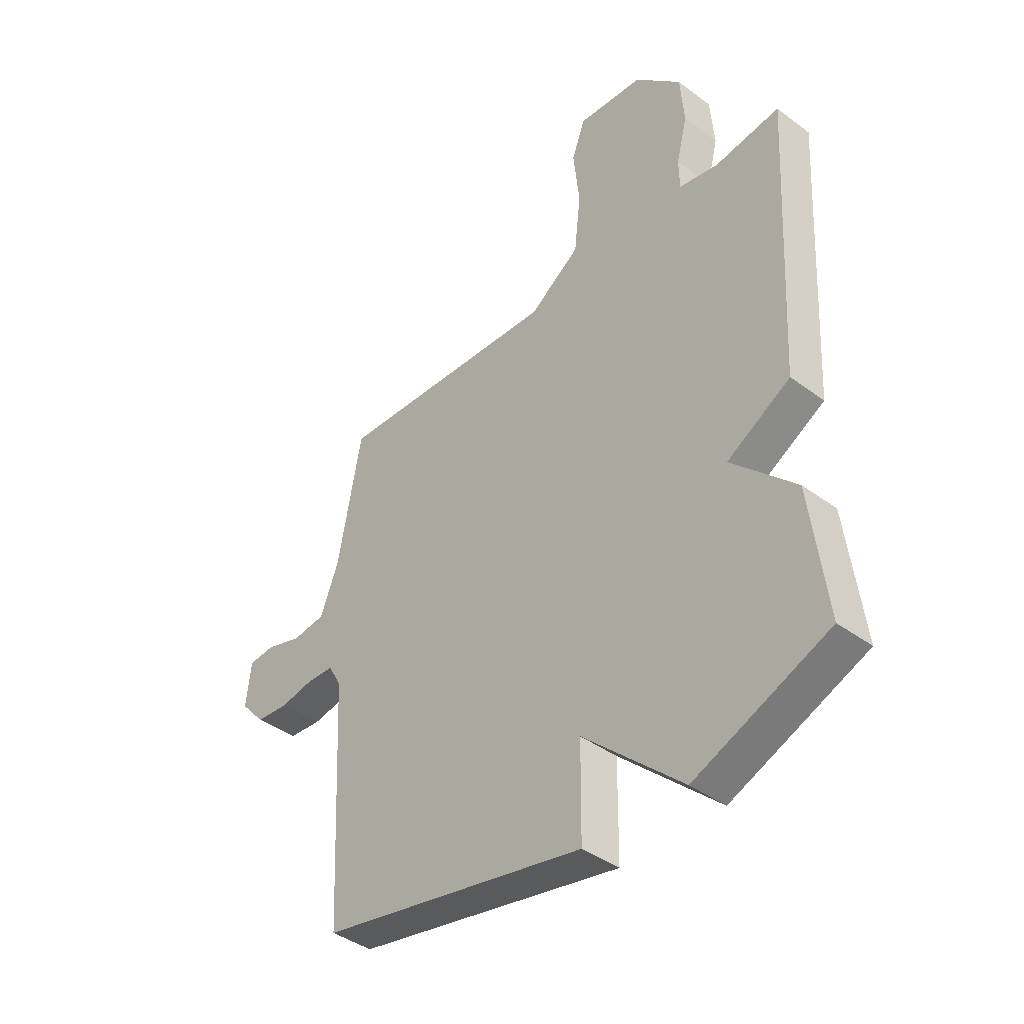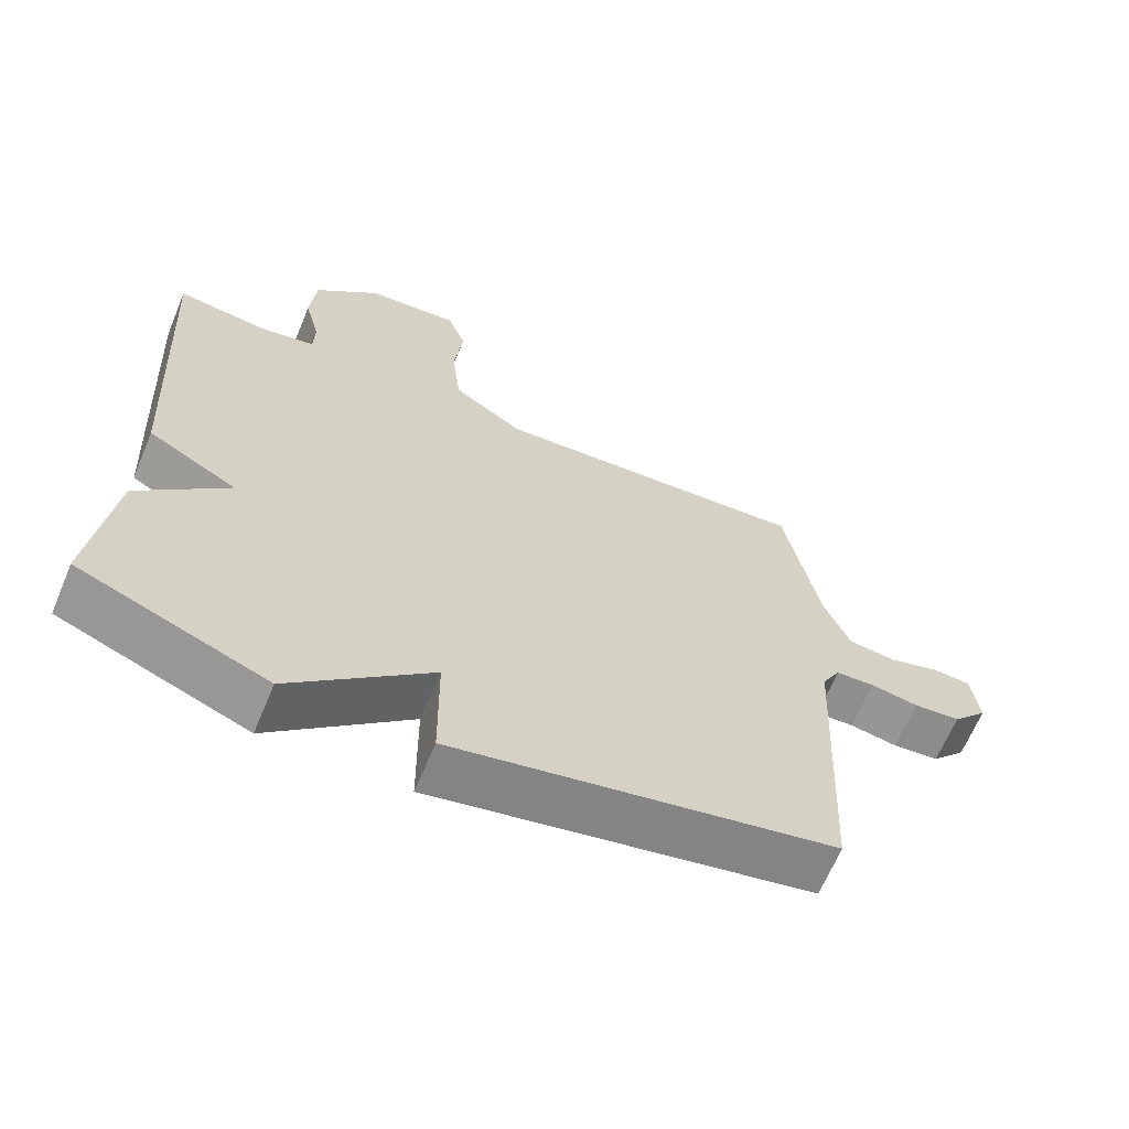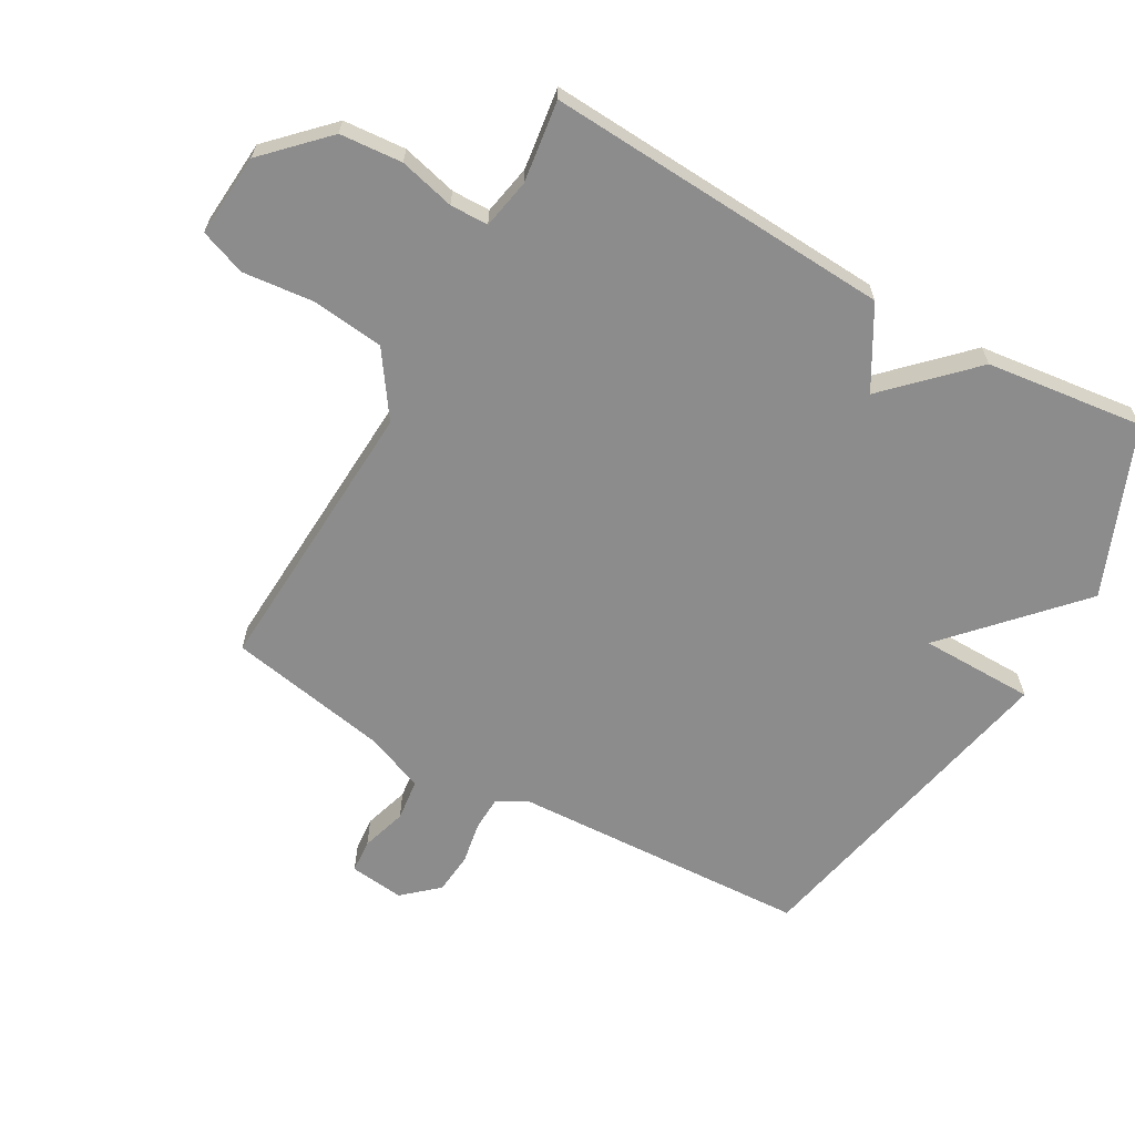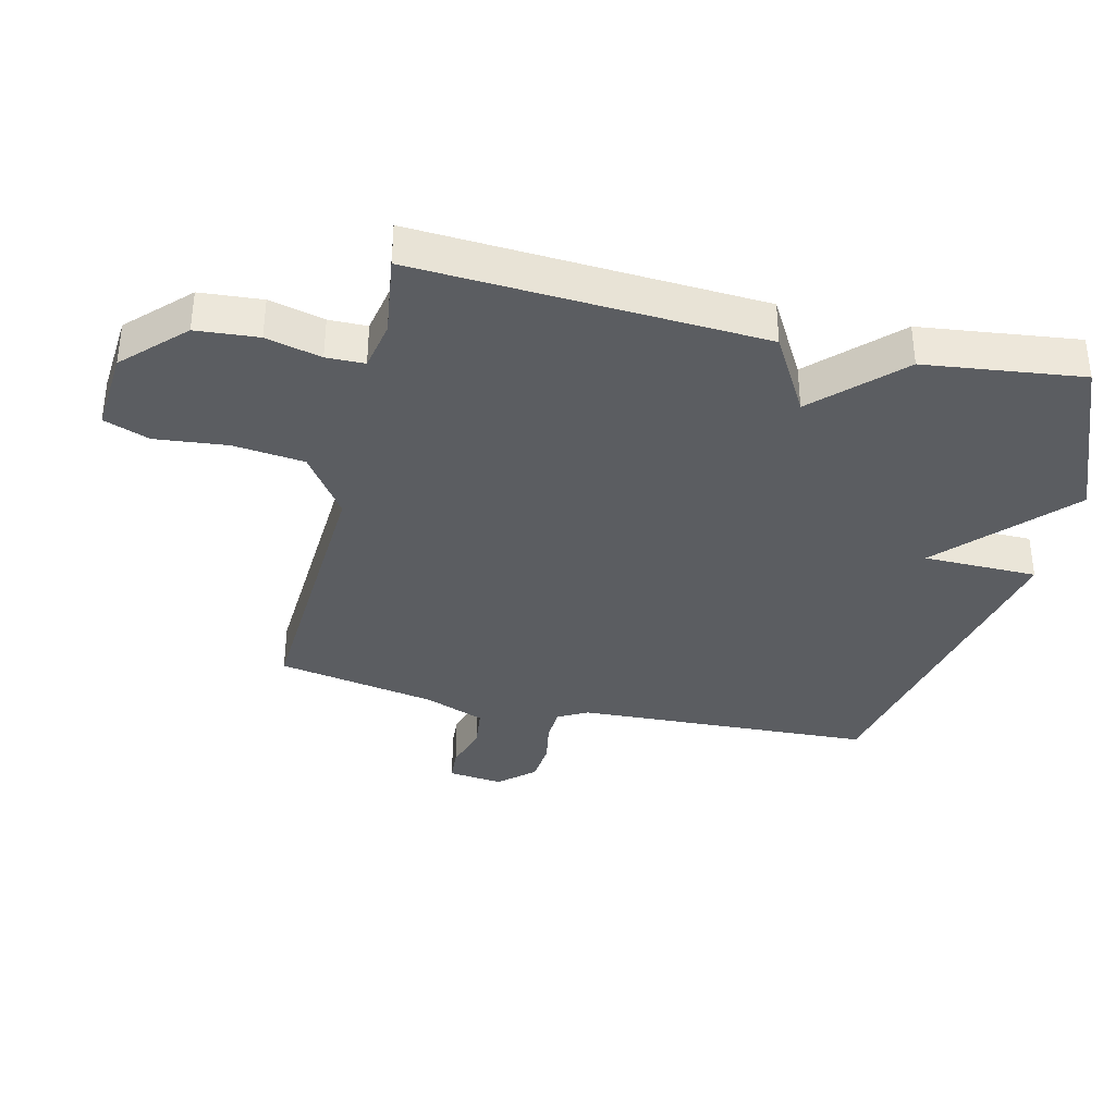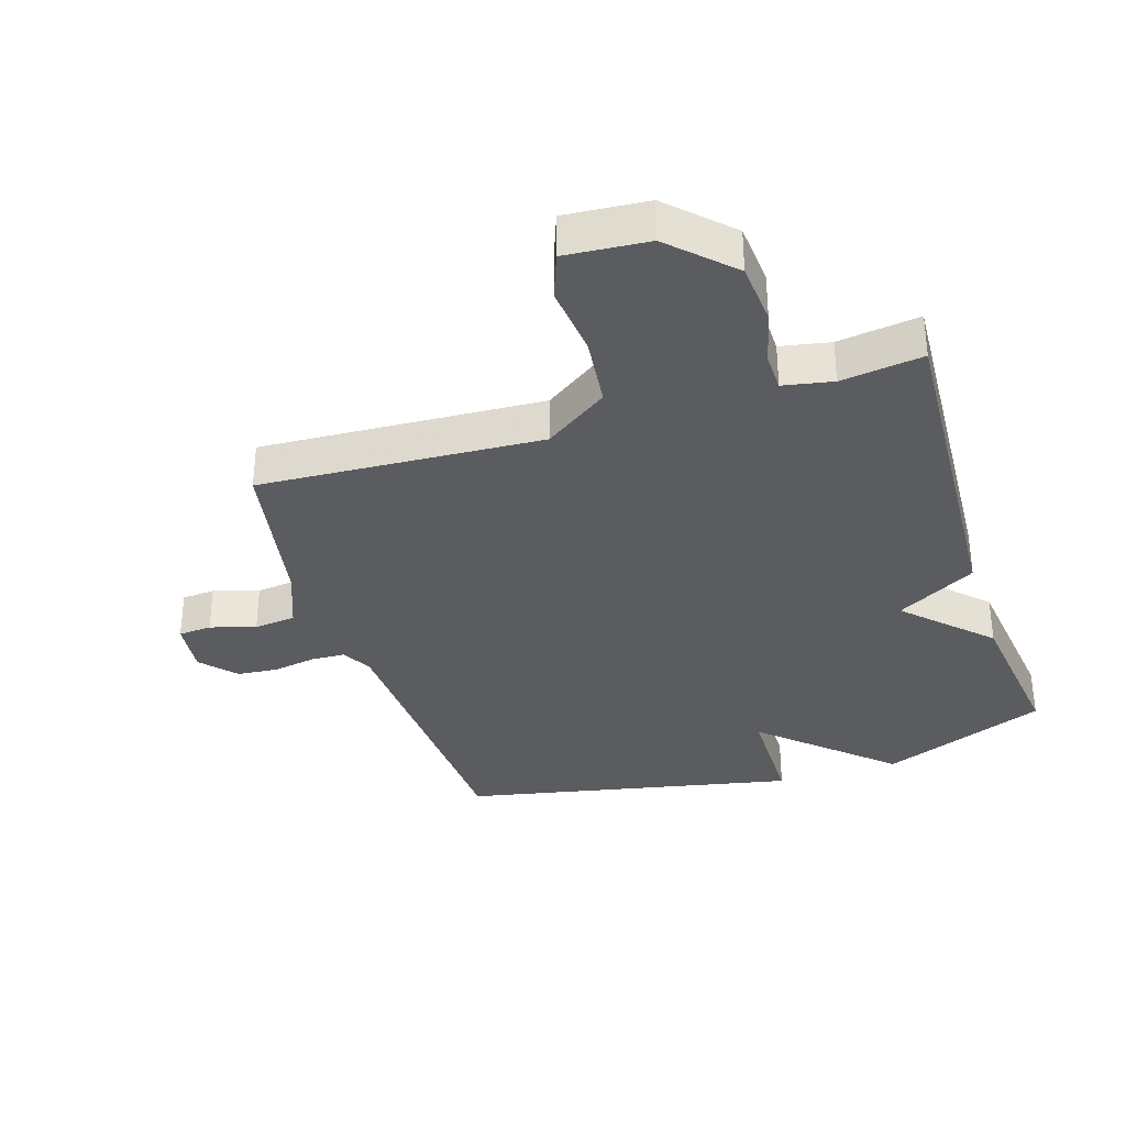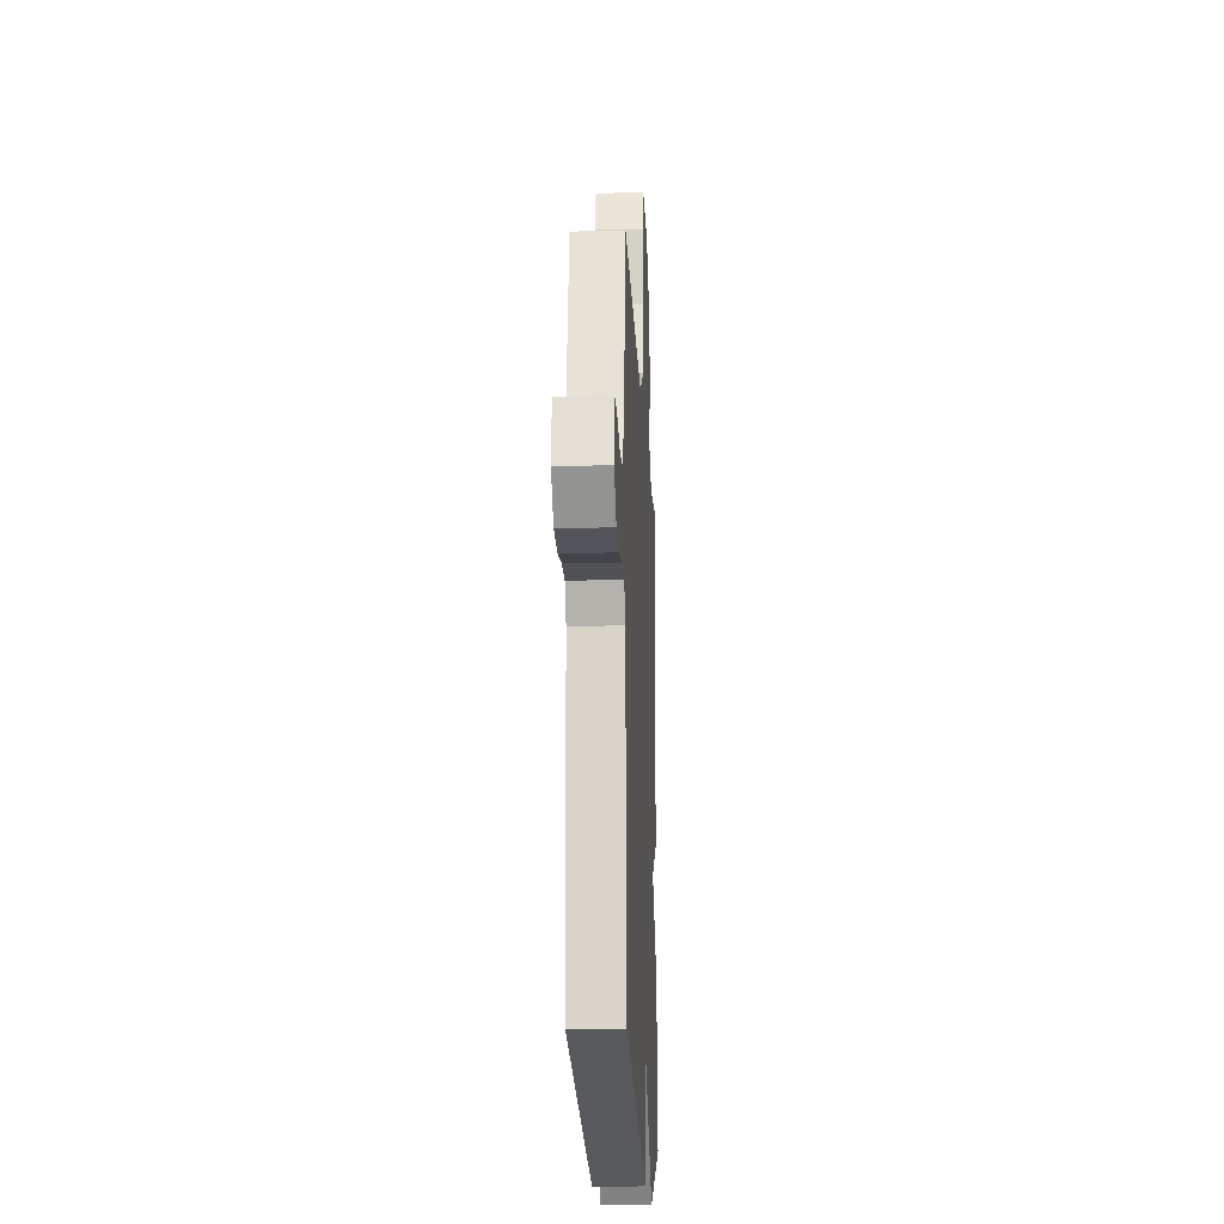
<metadata>
{"format":"obj","ext":"obj","renderer":"f3d","projection":"perspective","resolution":1024,"background":"white","views":[{"elev":-41.0,"azim":47.9,"up":"+Z"},{"elev":-65.7,"azim":157.3,"up":"+Z"},{"elev":-64.2,"azim":60.4,"up":"+Y"},{"elev":-35.9,"azim":76.5,"up":"+Y"},{"elev":-34.0,"azim":17.6,"up":"+Y"},{"elev":-18.6,"azim":-87.1,"up":"+Z"}]}
</metadata>
<code>
v 0.5 0.07 -0.5
v 0.234 0.07 -0.609
v 0.036 0.07 -0.427
v 0.034 0.07 -0.609
v -0.5 0.07 -0.5
v -0.523 0.07 -0.026
v -0.549 0.07 0.022
v -0.604 0.07 0.024
v -0.671 0.07 0.012
v -0.737 0.07 0.018
v -0.786 0.07 0.073
v -0.776 0.07 0.16
v -0.723 0.07 0.164
v -0.651 0.07 0.142
v -0.584 0.07 0.15
v -0.547 0.07 0.245
v -0.5 0.07 0.5
v -0.05 0.07 0.476
v 0.051 0.07 0.546
v 0.064 0.07 0.66
v 0.052 0.07 0.774
v 0.079 0.07 0.847
v 0.211 0.07 0.837
v 0.304 0.07 0.745
v 0.312 0.07 0.646
v 0.29 0.07 0.558
v 0.291 0.07 0.497
v 0.37 0.07 0.482
v 0.5 0.07 0.5
v 0.469 0.07 -0.049
v 0.342 0.07 -0.122
v 0.469 0.07 -0.249
v 0.5 0 -0.5
v 0.234 0 -0.609
v 0.036 0 -0.427
v 0.034 0 -0.609
v -0.5 0 -0.5
v -0.523 0 -0.026
v -0.549 0 0.022
v -0.604 0 0.024
v -0.671 0 0.012
v -0.737 0 0.018
v -0.786 0 0.073
v -0.776 0 0.16
v -0.723 0 0.164
v -0.651 0 0.142
v -0.584 0 0.15
v -0.547 0 0.245
v -0.5 0 0.5
v -0.05 0 0.476
v 0.051 0 0.546
v 0.064 0 0.66
v 0.052 0 0.774
v 0.079 0 0.847
v 0.211 0 0.837
v 0.304 0 0.745
v 0.312 0 0.646
v 0.29 0 0.558
v 0.291 0 0.497
v 0.37 0 0.482
v 0.5 0 0.5
v 0.469 0 -0.049
v 0.342 0 -0.122
v 0.469 0 -0.249
f 1 2 3
f 32 1 3
f 31 32 3
f 28 29 30 31
f 27 28 31 3
f 26 27 3
f 24 25 26
f 23 24 26
f 22 23 26
f 21 22 26
f 20 21 26
f 19 20 26 3
f 18 19 3
f 18 3 4
f 17 18 4
f 16 17 4
f 15 16 4
f 14 15 4
f 12 13 14
f 11 12 14
f 10 11 14
f 9 10 14
f 8 9 14
f 7 8 14
f 7 14 4
f 6 7 4
f 4 5 6
f 35 34 33
f 35 33 64
f 35 64 63
f 63 62 61 60
f 35 63 60 59
f 35 59 58
f 58 57 56
f 58 56 55
f 58 55 54
f 58 54 53
f 58 53 52
f 35 58 52 51
f 35 51 50
f 36 35 50
f 36 50 49
f 36 49 48
f 36 48 47
f 36 47 46
f 46 45 44
f 46 44 43
f 46 43 42
f 46 42 41
f 46 41 40
f 46 40 39
f 36 46 39
f 36 39 38
f 38 37 36
f 1 33 34 2
f 2 34 35 3
f 3 35 36 4
f 4 36 37 5
f 5 37 38 6
f 6 38 39 7
f 7 39 40 8
f 8 40 41 9
f 9 41 42 10
f 10 42 43 11
f 11 43 44 12
f 12 44 45 13
f 13 45 46 14
f 14 46 47 15
f 15 47 48 16
f 16 48 49 17
f 17 49 50 18
f 18 50 51 19
f 19 51 52 20
f 20 52 53 21
f 21 53 54 22
f 22 54 55 23
f 23 55 56 24
f 24 56 57 25
f 25 57 58 26
f 26 58 59 27
f 27 59 60 28
f 28 60 61 29
f 29 61 62 30
f 30 62 63 31
f 31 63 64 32
f 32 64 33 1

</code>
